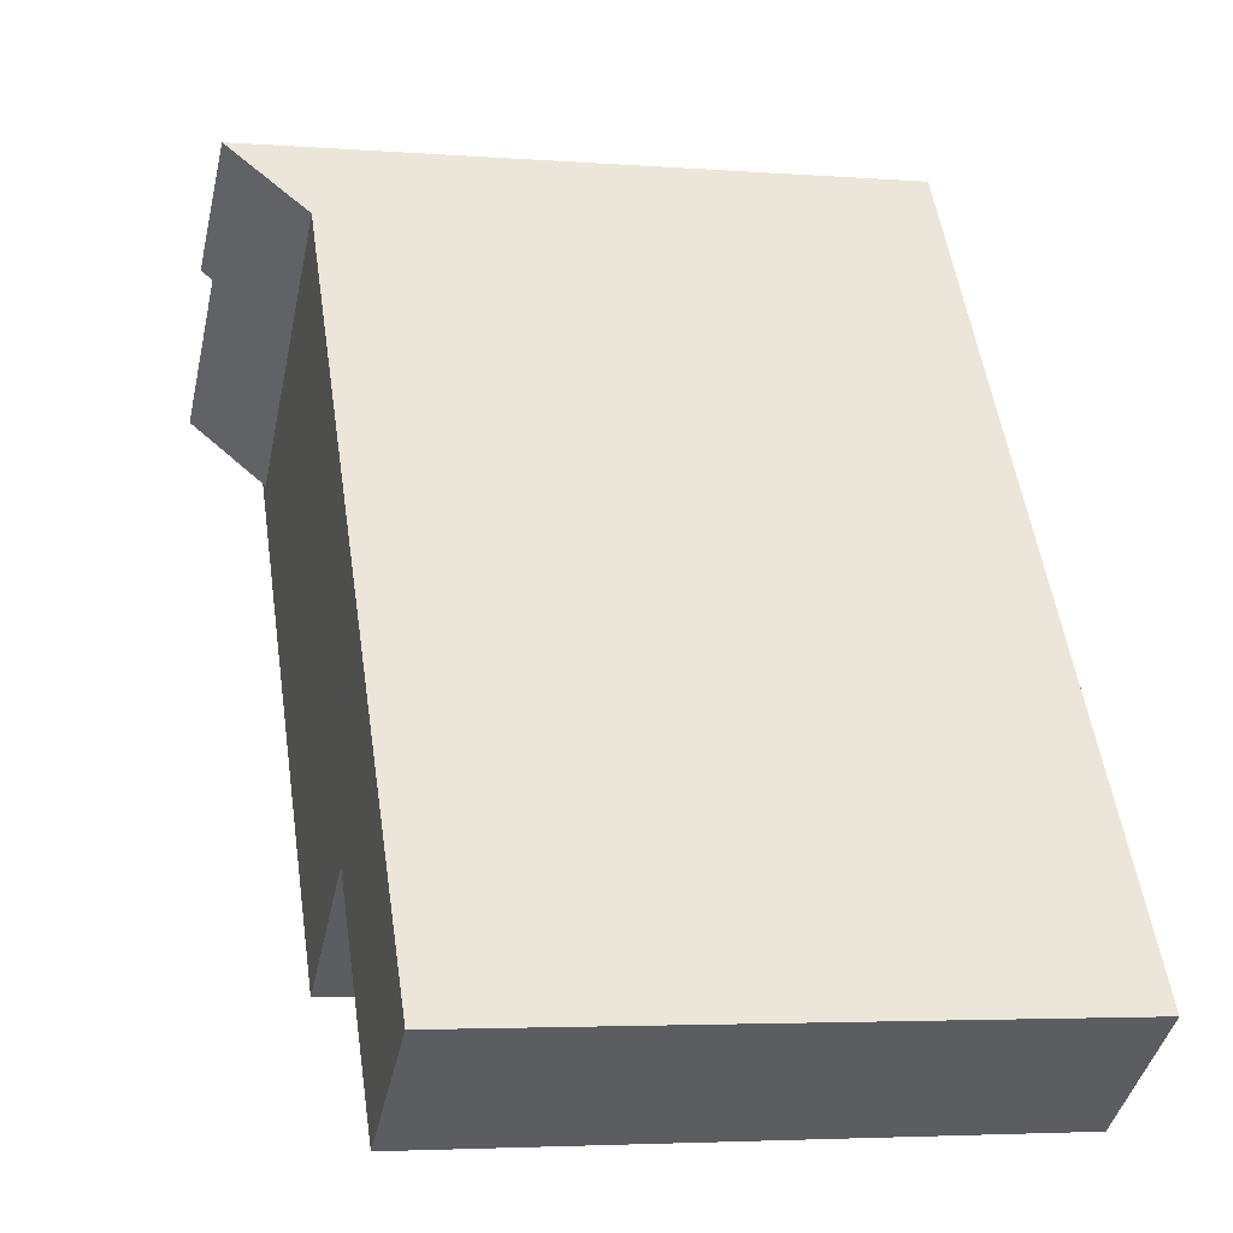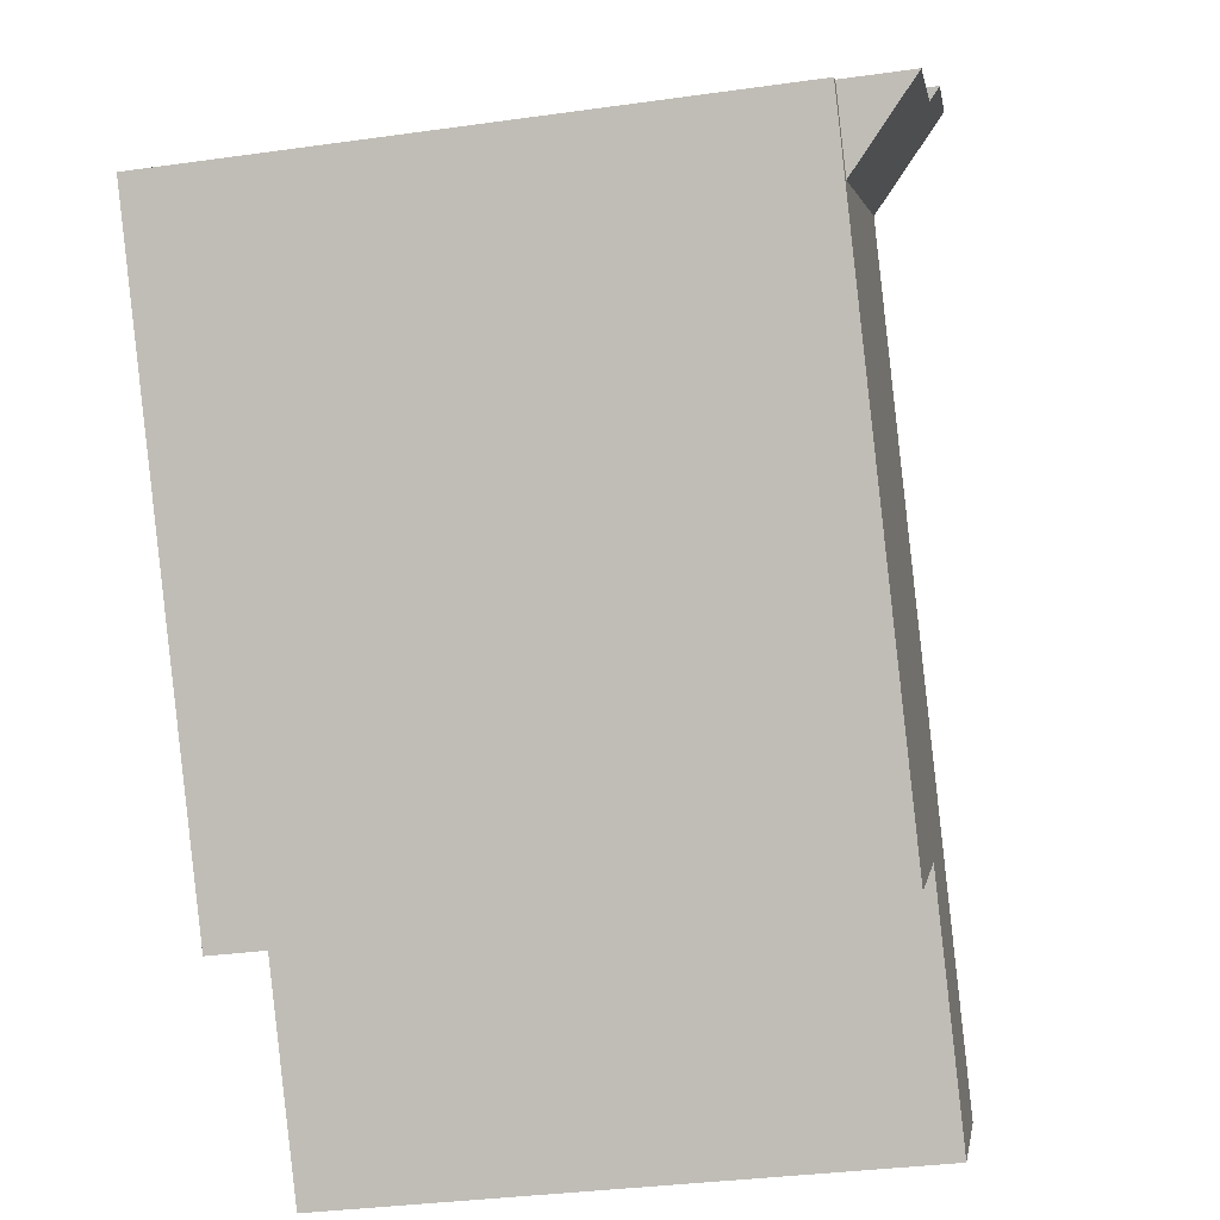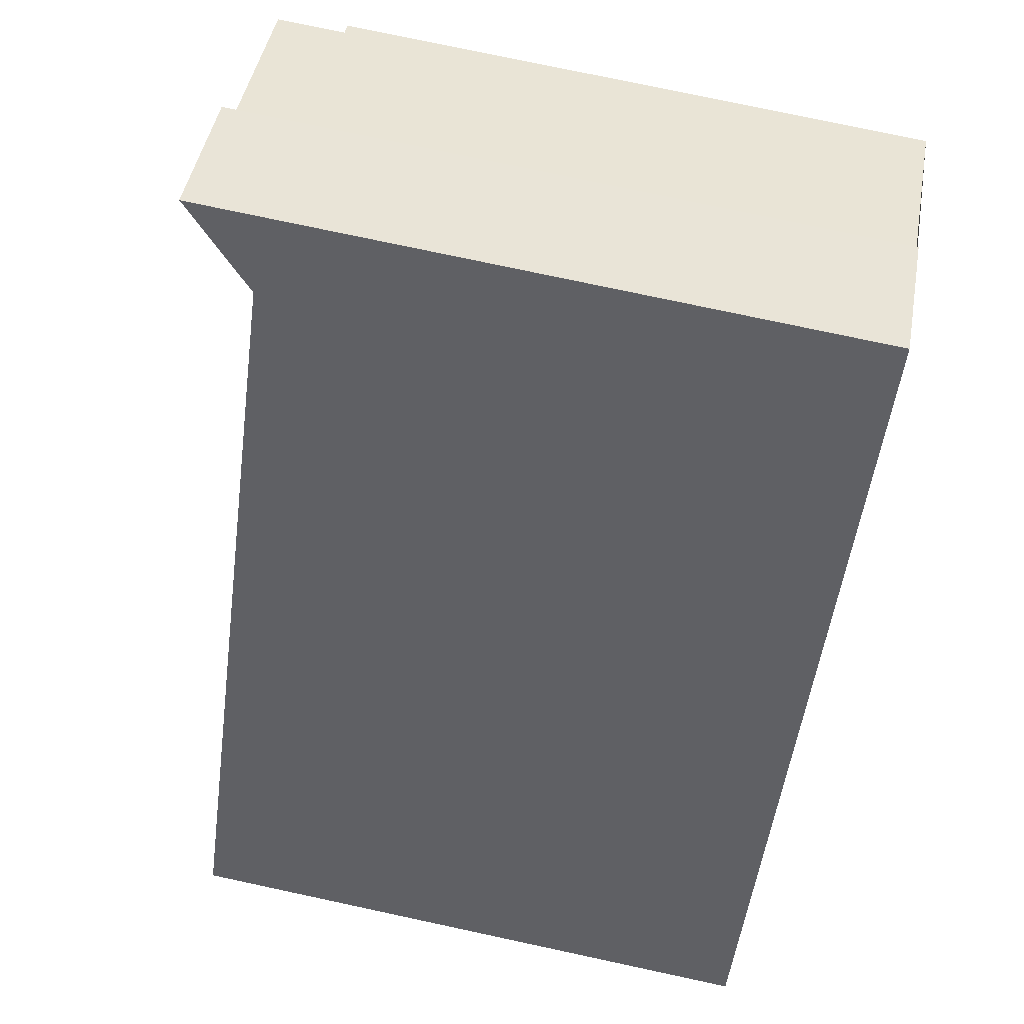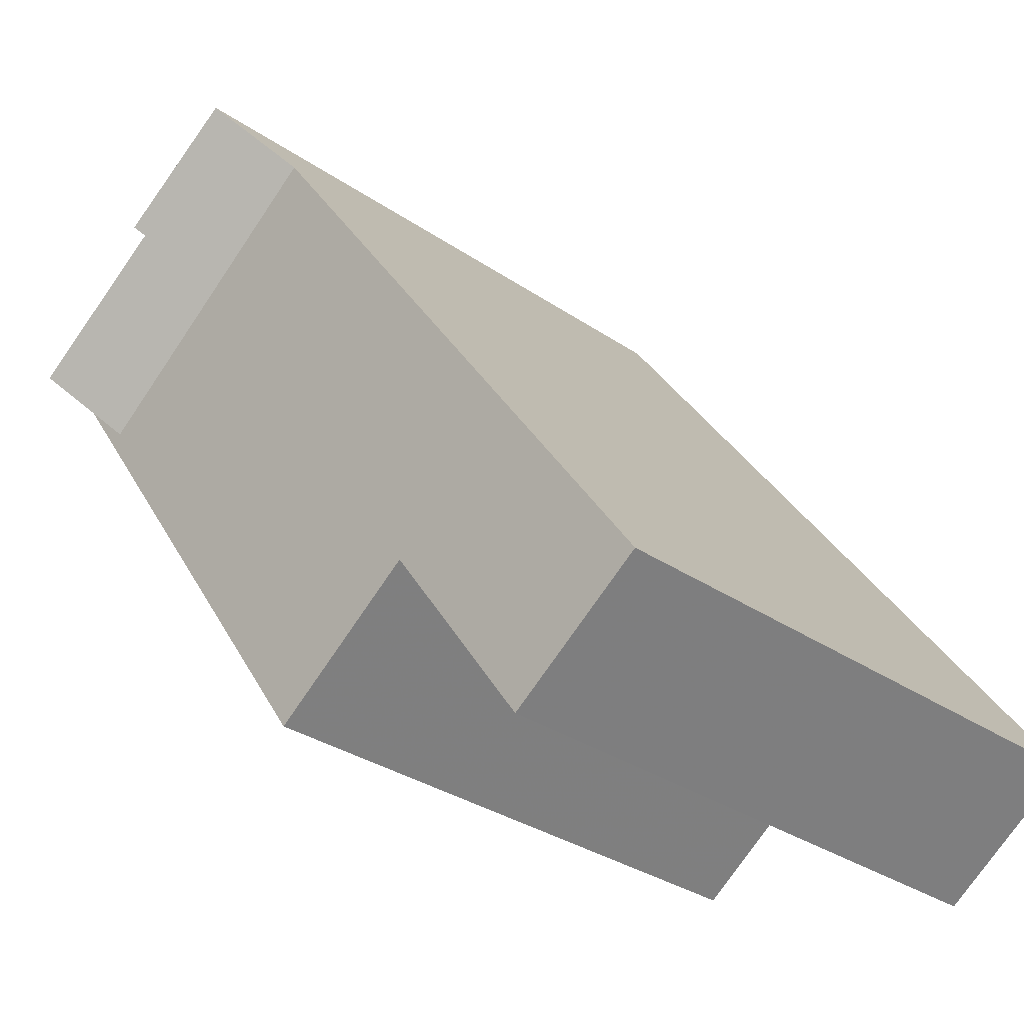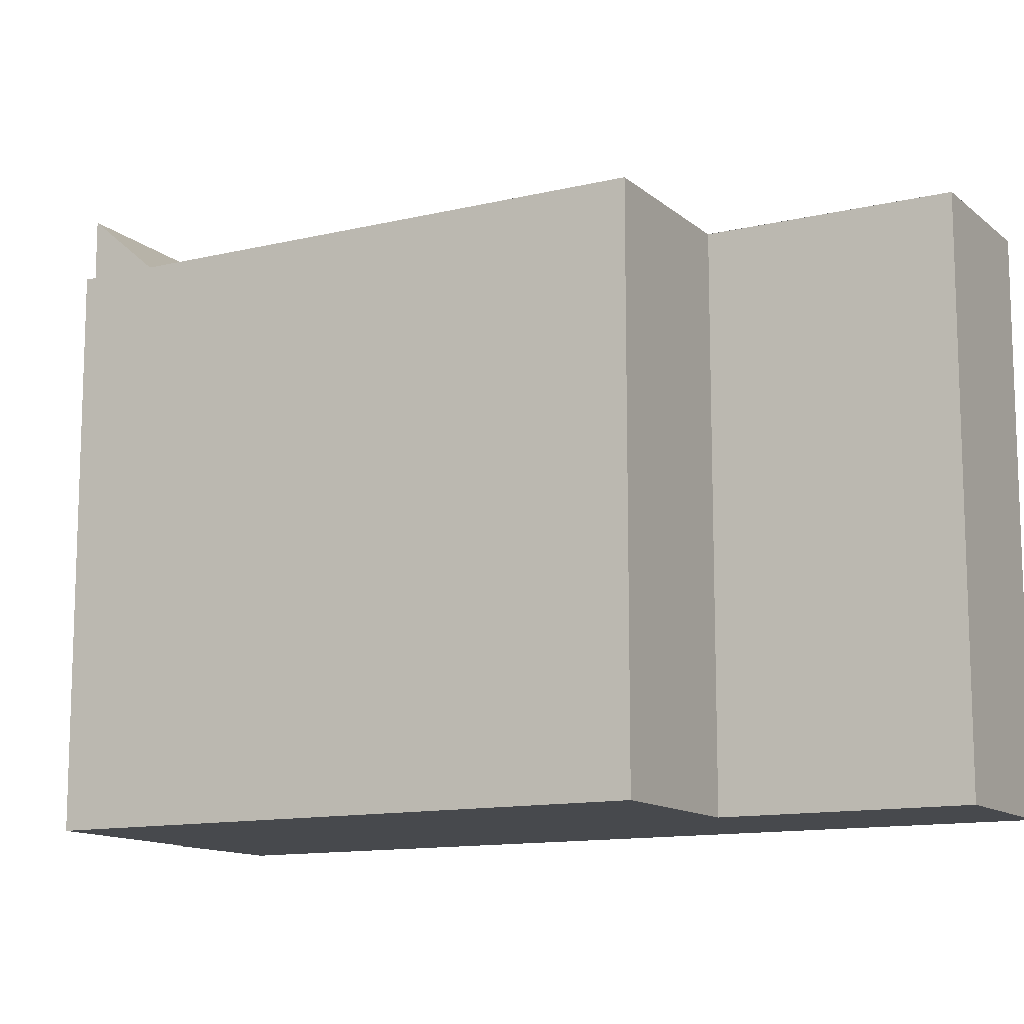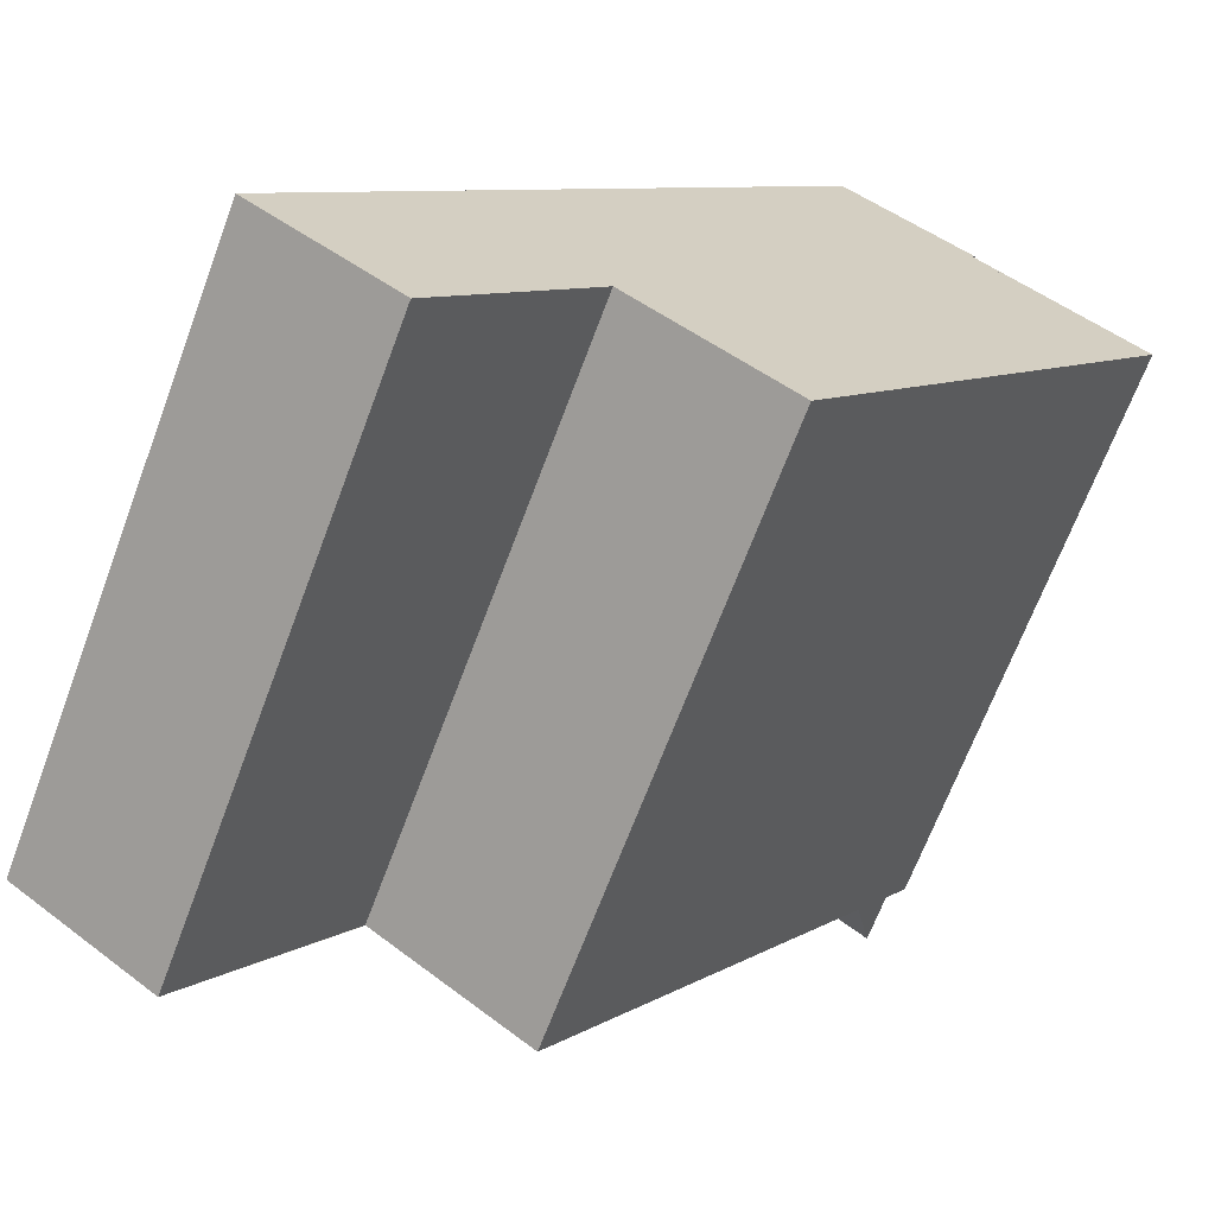
<metadata>
{"format":"obj","ext":"obj","renderer":"f3d","projection":"perspective","resolution":1024,"background":"white","views":[{"elev":-3.9,"azim":75.6,"up":"+Y"},{"elev":-34.2,"azim":-79.3,"up":"+Y"},{"elev":76.6,"azim":102.1,"up":"+Y"},{"elev":-31.4,"azim":45.8,"up":"+Y"},{"elev":-12.3,"azim":-25.4,"up":"+Z"},{"elev":-67.6,"azim":159.5,"up":"+Y"}]}
</metadata>
<code>
v 43.98 -479.6 9.662
v 41.7 -481.2 9.662
v 39.24 -477.8 9.652
v 36.7 -479.6 9.651
v 30.59 -471 9.626
v 33.22 -468.9 10.87
v 35.34 -467.4 10.82
v 33.34 -469.1 10.7
v 36.14 -468.5 9.63
v 31.35 -472.1 9.629
v 36.72 -479.6 9.651
v 31.36 -472.1 9.629
v 30.6 -471 9.626
v 31.54 -472 9.629
v 30.78 -470.9 9.626
v 33.85 -470.2 9.63
v 36.14 -468.5 9.63
v 30.78 -470.9 9.626
v 31.54 -472 9.629
v 33.85 -470.2 9.63
v 36.14 -468.5 9.63
v 31.54 -472 9.629
v 30.78 -470.9 10.74
v 33.29 -469 10.76
v 35.39 -467.5 10.74
v 36.9 -479.5 9.651
v 30.78 -470.9 10.74
v 39.24 -477.8 9.652
v 33.12 -469.2 10.7
v 41.52 -476.1 9.652
v 39.23 -477.8 9.652
v 36.7 -479.6 9.651
v 36.67 -479.6 9.651
v 36.88 -479.4 9.651
v 41.52 -476.1 9.652
v 36.14 -468.5 9.63
v 35.33 -467.4 10.82
v 35.39 -467.5 10.74
v 41.74 -476.4 9.653
v 43.95 -479.6 9.662
v 41.68 -481.2 9.662
v 41.7 -481.2 9.662
v 43.98 -479.6 9.662
v 43.98 -479.6 0
v 41.7 -481.2 0
v 41.68 -481.2 9.662
v 41.7 -481.2 9.662
v 41.7 -481.2 0
v 41.68 -481.2 0
v 39.24 -477.8 9.652
v 39.24 -477.8 9.652
v 39.24 -477.8 1.776e-15
v 39.24 -477.8 -1.776e-15
v 36.67 -479.6 9.651
v 36.7 -479.6 9.651
v 36.7 -479.6 0
v 36.67 -479.6 0
v 30.6 -471 9.626
v 30.59 -471 9.626
v 30.59 -471 -1.776e-15
v 30.6 -471 1.776e-15
v 35.33 -467.4 10.82
v 33.22 -468.9 10.87
v 33.22 -468.9 0
v 35.33 -467.4 1.776e-15
v 35.39 -467.5 10.74
v 35.34 -467.4 10.82
v 35.34 -467.4 1.776e-15
v 35.39 -467.5 0
v 33.29 -469 10.76
v 33.34 -469.1 10.7
v 33.34 -469.1 0
v 33.29 -469 0
v 41.52 -476.1 9.652
v 36.14 -468.5 9.63
v 36.14 -468.5 -1.776e-15
v 41.52 -476.1 0
v 30.59 -471 9.626
v 31.35 -472.1 9.629
v 31.35 -472.1 1.776e-15
v 30.59 -471 -1.776e-15
v 36.7 -479.6 9.651
v 36.72 -479.6 9.651
v 36.72 -479.6 1.776e-15
v 36.7 -479.6 0
v 30.78 -470.9 9.626
v 30.6 -471 9.626
v 30.6 -471 1.776e-15
v 30.78 -470.9 0
v 33.22 -468.9 10.87
v 33.29 -469 10.76
v 33.29 -469 0
v 33.22 -468.9 0
v 36.14 -468.5 9.63
v 35.39 -467.5 10.74
v 35.39 -467.5 0
v 36.14 -468.5 -1.776e-15
v 36.72 -479.6 9.651
v 36.9 -479.5 9.651
v 36.9 -479.5 1.776e-15
v 36.72 -479.6 1.776e-15
v 33.12 -469.2 10.7
v 30.78 -470.9 10.74
v 30.78 -470.9 0
v 33.12 -469.2 -1.776e-15
v 36.9 -479.5 9.651
v 39.24 -477.8 9.652
v 39.24 -477.8 -1.776e-15
v 36.9 -479.5 1.776e-15
v 33.34 -469.1 10.7
v 33.12 -469.2 10.7
v 33.12 -469.2 -1.776e-15
v 33.34 -469.1 0
v 41.74 -476.4 9.653
v 41.52 -476.1 9.652
v 41.52 -476.1 0
v 41.74 -476.4 -1.776e-15
v 31.35 -472.1 9.629
v 36.67 -479.6 9.651
v 36.67 -479.6 0
v 31.35 -472.1 1.776e-15
v 35.34 -467.4 10.82
v 35.33 -467.4 10.82
v 35.33 -467.4 1.776e-15
v 35.34 -467.4 1.776e-15
v 43.95 -479.6 9.662
v 41.74 -476.4 9.653
v 41.74 -476.4 -1.776e-15
v 43.95 -479.6 0
v 43.98 -479.6 9.662
v 43.95 -479.6 9.662
v 43.95 -479.6 0
v 43.98 -479.6 0
v 39.24 -477.8 9.652
v 41.68 -481.2 9.662
v 41.68 -481.2 0
v 39.24 -477.8 1.776e-15
v 33.22 -468.9 0
v 35.34 -467.4 0
v 43.98 -479.6 0
v 41.7 -481.2 0
v 39.24 -477.8 0
v 36.7 -479.6 0
v 30.59 -471 0
v 33.34 -469.1 0
f 23 18 22
f 36 9 30 35
f 33 10 12 32
f 12 10 5 13
f 14 12 13 15
f 38 24 6 37
f 32 12 14 34
f 20 19 27 29
f 34 14 16 31
f 21 20 29 8 24 38
f 35 30 39
f 32 11 4 33
f 34 26 11 32
f 31 28 26 34
f 35 31 16 36
f 37 7 25 38
f 38 25 17 21
f 41 3 28 31 35 39 40
f 40 1 2 41
f 43 44 45 42
f 47 48 49 46
f 51 52 53 50
f 55 56 57 54
f 59 60 61 58
f 63 64 65 62
f 67 68 69 66
f 71 72 73 70
f 75 76 77 74
f 79 80 81 78
f 83 84 85 82
f 87 88 89 86
f 91 92 93 90
f 95 96 97 94
f 99 100 101 98
f 103 104 105 102
f 107 108 109 106
f 111 112 113 110
f 115 116 117 114
f 119 120 121 118
f 123 124 125 122
f 127 128 129 126
f 131 132 133 130
f 135 136 137 134
f 139 140 141 142 143 144 145 138

</code>
